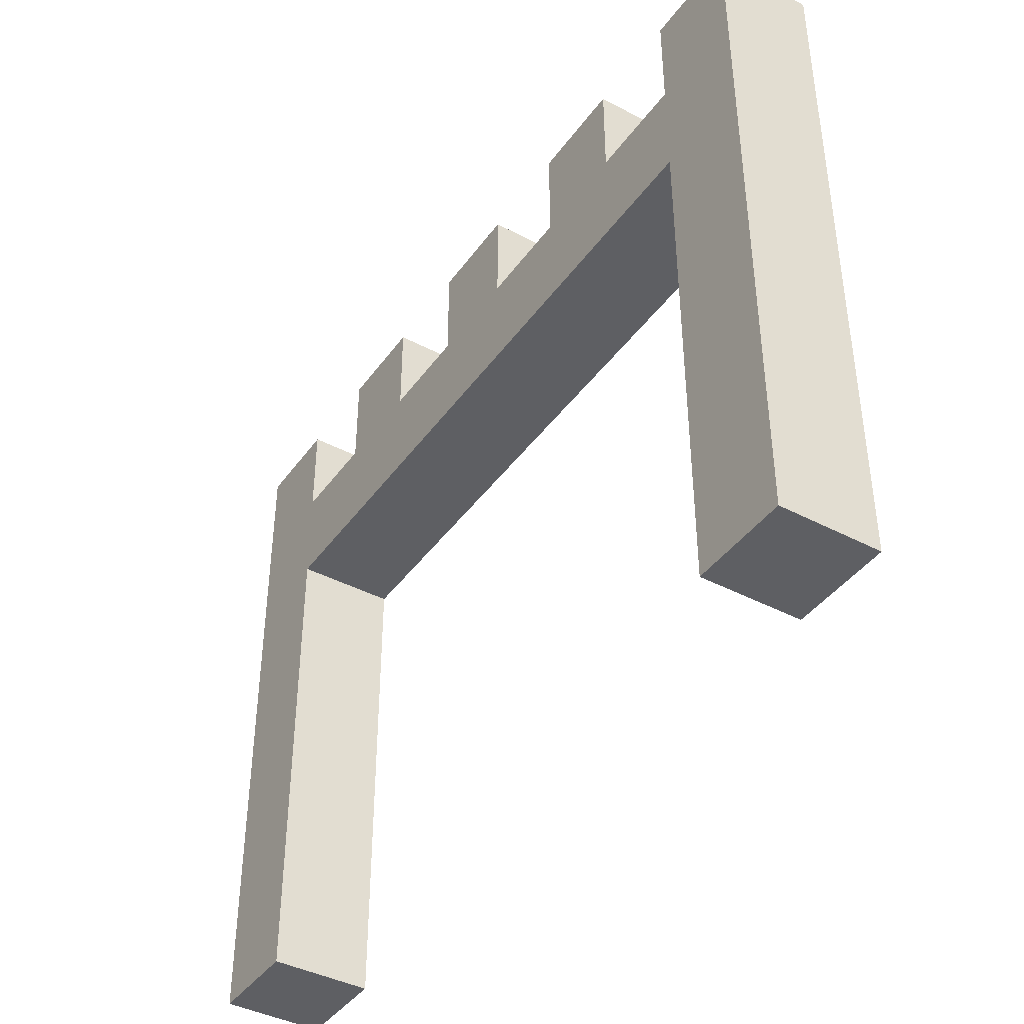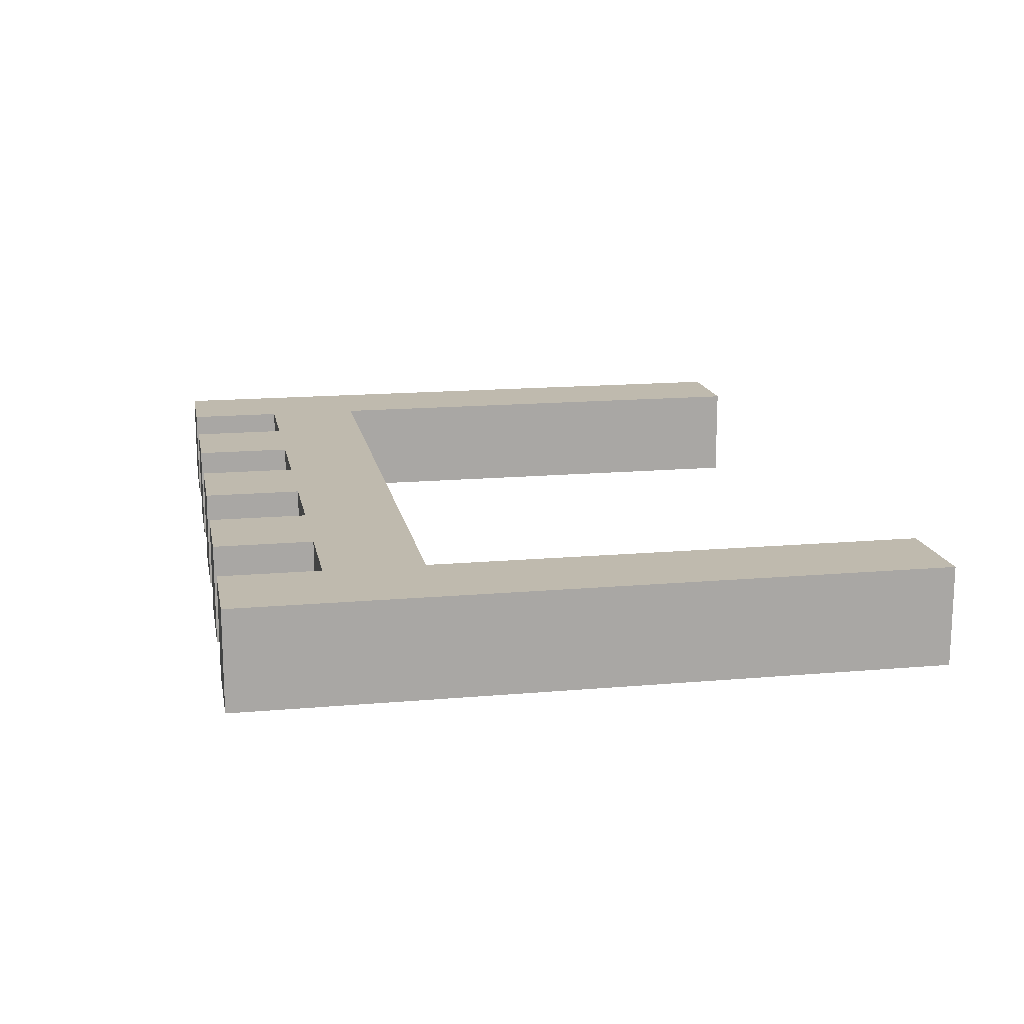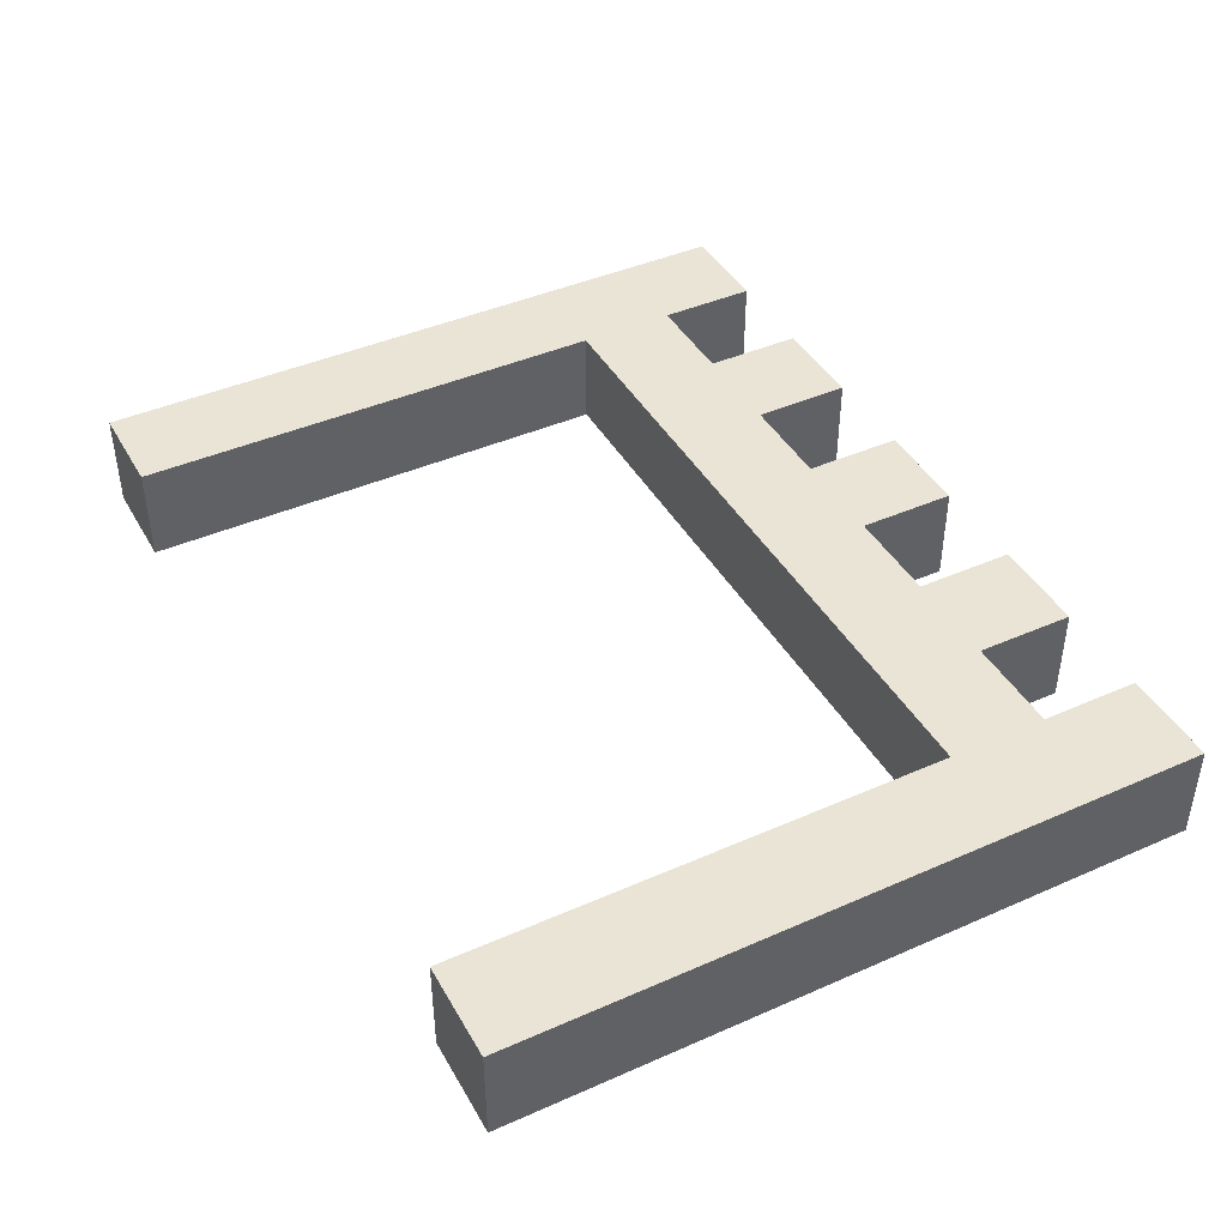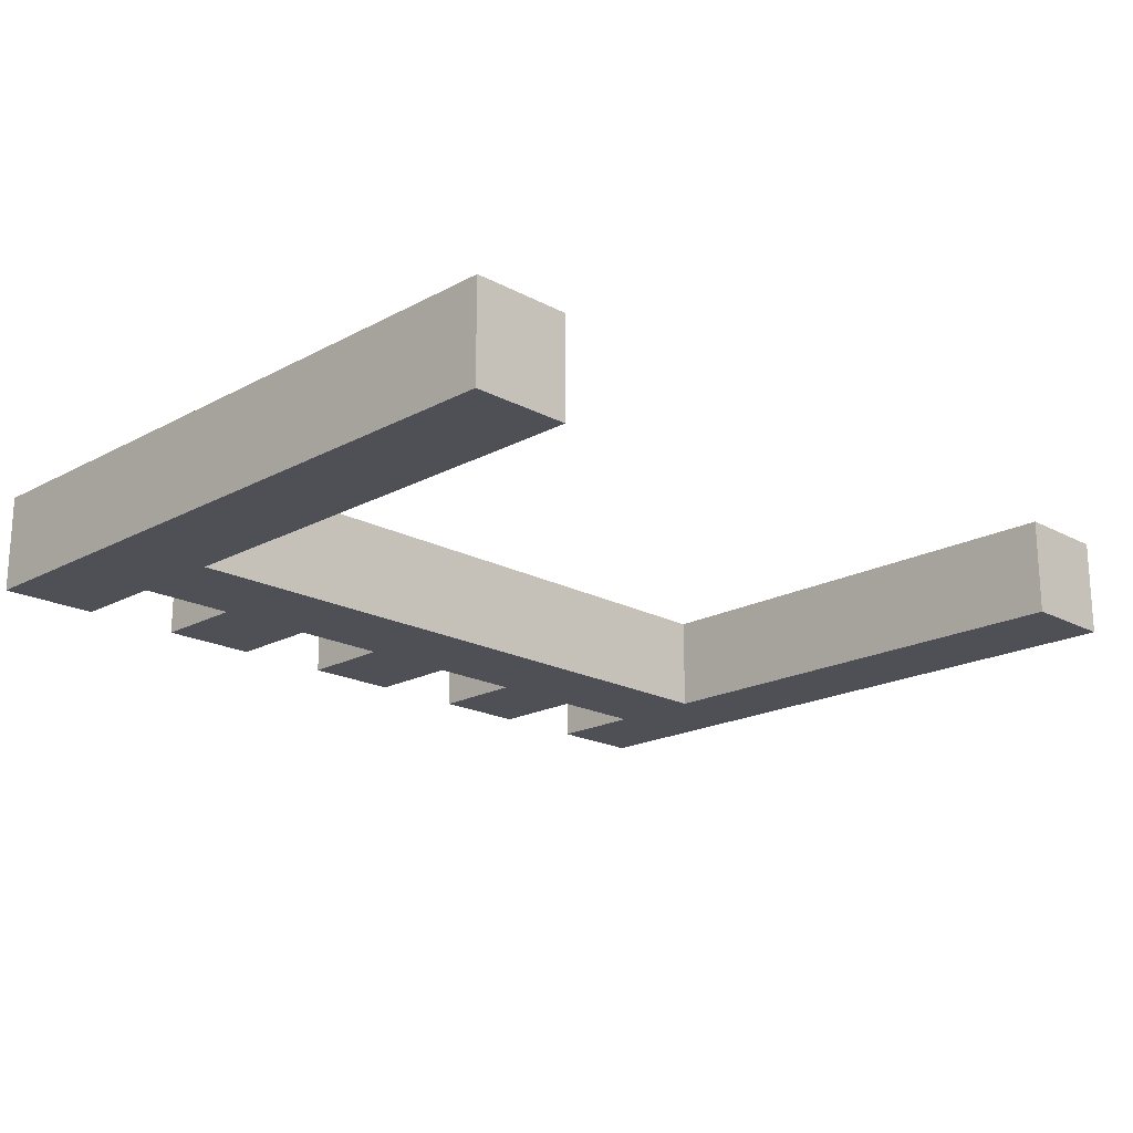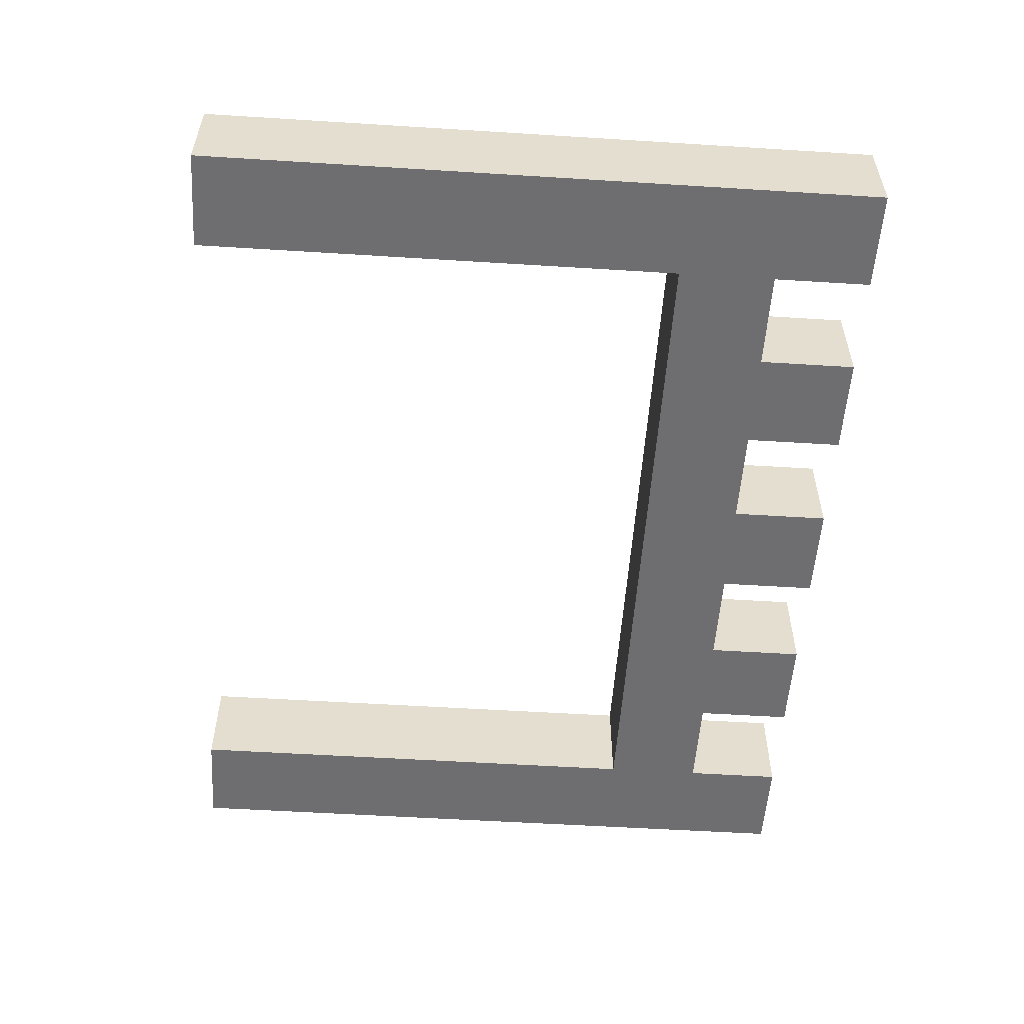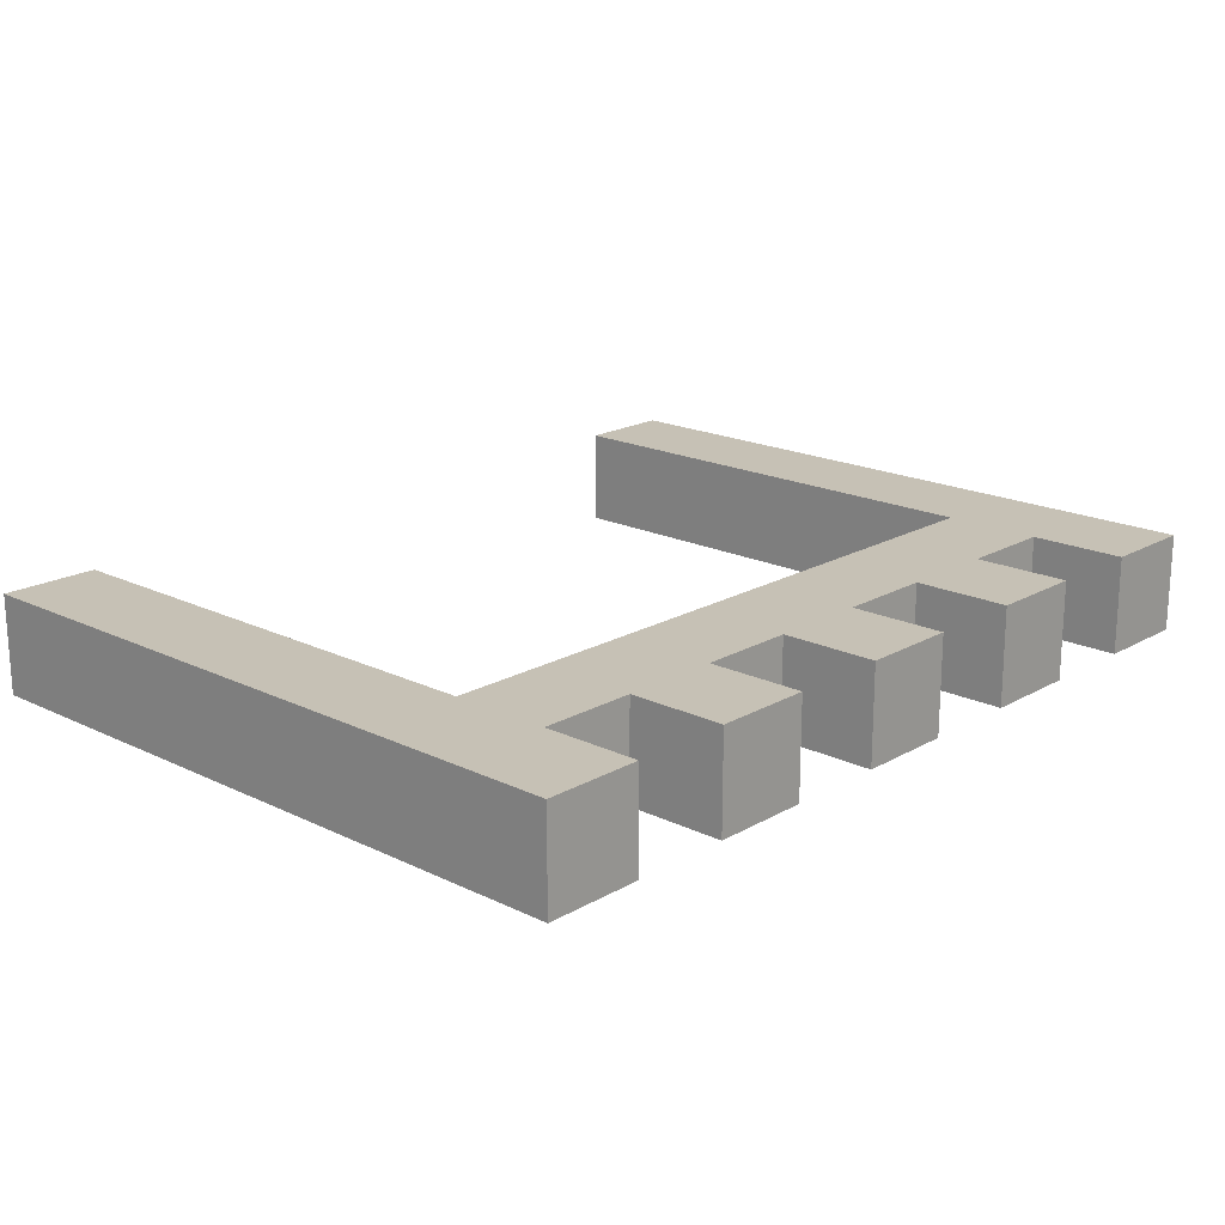
<metadata>
{"format":"obj","ext":"obj","renderer":"f3d","projection":"perspective","resolution":1024,"background":"white","views":[{"elev":-41.3,"azim":-122.6,"up":"+Y"},{"elev":15.5,"azim":-100.6,"up":"+Z"},{"elev":42.6,"azim":62.3,"up":"+Z"},{"elev":-19.4,"azim":-44.9,"up":"+Z"},{"elev":-54.4,"azim":86.2,"up":"+Z"},{"elev":18.8,"azim":132.7,"up":"+Z"}]}
</metadata>
<code>
o
v -0.4 -0.4 -7.451e-09
v -0.4 -0.4 -0.1
v -0.4 0.3 -7.451e-09
v -0.4 0.3 -0.1
v -0.2 0.2 -7.451e-09
v -0.2 0.2 -0.1
v -0.2 0.3 -7.451e-09
v -0.2 0.3 -0.1
v 0 0.2 -7.451e-09
v 0 0.2 -0.1
v 0 0.3 -7.451e-09
v 0 0.3 -0.1
v 0.2 0.2 -7.451e-09
v 0.2 0.2 -0.1
v 0.2 0.3 -7.451e-09
v 0.2 0.3 -0.1
v 0.4 -0.4 -7.451e-09
v 0.4 -0.4 -0.1
v 0.4 0.1 -7.451e-09
v 0.4 0.1 -0.1
v 0.4 0.2 -7.451e-09
v 0.4 0.2 -0.1
v 0.4 0.3 -7.451e-09
v 0.4 0.3 -0.1
v -0.3 -0.4 -7.451e-09
v -0.3 -0.4 -0.1
v -0.3 0.1 -7.451e-09
v -0.3 0.1 -0.1
v -0.3 0.2 -7.451e-09
v -0.3 0.2 -0.1
v -0.3 0.3 -7.451e-09
v -0.3 0.3 -0.1
v -0.1 0.2 -7.451e-09
v -0.1 0.2 -0.1
v -0.1 0.3 -7.451e-09
v -0.1 0.3 -0.1
v 0.1 0.2 -7.451e-09
v 0.1 0.2 -0.1
v 0.1 0.3 -7.451e-09
v 0.1 0.3 -0.1
v 0.3 0.2 -7.451e-09
v 0.3 0.2 -0.1
v 0.3 0.3 -7.451e-09
v 0.3 0.3 -0.1
v 0.5 -0.4 -7.451e-09
v 0.5 -0.4 -0.1
v 0.5 0.3 -7.451e-09
v 0.5 0.3 -0.1
v -0.4 -0.4 -7.451e-09
v -0.4 0.3 -7.451e-09
v -0.3 -0.4 -7.451e-09
v -0.3 0.1 -7.451e-09
v -0.3 0.2 -7.451e-09
v -0.3 0.3 -7.451e-09
v -0.2 0.1 -7.451e-09
v -0.2 0.2 -7.451e-09
v -0.2 0.3 -7.451e-09
v -0.1 0.1 -7.451e-09
v -0.1 0.2 -7.451e-09
v -0.1 0.3 -7.451e-09
v 0 0.1 -7.451e-09
v 0 0.2 -7.451e-09
v 0 0.3 -7.451e-09
v 0.1 0.1 -7.451e-09
v 0.1 0.2 -7.451e-09
v 0.1 0.3 -7.451e-09
v 0.2 0.1 -7.451e-09
v 0.2 0.2 -7.451e-09
v 0.2 0.3 -7.451e-09
v 0.3 0.1 -7.451e-09
v 0.3 0.2 -7.451e-09
v 0.3 0.3 -7.451e-09
v 0.4 -0.4 -7.451e-09
v 0.4 0.1 -7.451e-09
v 0.4 0.2 -7.451e-09
v 0.4 0.3 -7.451e-09
v 0.5 -0.4 -7.451e-09
v 0.5 0.3 -7.451e-09
v -0.4 -0.4 -0.1
v -0.4 0.3 -0.1
v -0.3 -0.4 -0.1
v -0.3 0.1 -0.1
v -0.3 0.2 -0.1
v -0.3 0.3 -0.1
v -0.2 0.1 -0.1
v -0.2 0.2 -0.1
v -0.2 0.3 -0.1
v -0.1 0.1 -0.1
v -0.1 0.2 -0.1
v -0.1 0.3 -0.1
v 0 0.1 -0.1
v 0 0.2 -0.1
v 0 0.3 -0.1
v 0.1 0.1 -0.1
v 0.1 0.2 -0.1
v 0.1 0.3 -0.1
v 0.2 0.1 -0.1
v 0.2 0.2 -0.1
v 0.2 0.3 -0.1
v 0.3 0.1 -0.1
v 0.3 0.2 -0.1
v 0.3 0.3 -0.1
v 0.4 -0.4 -0.1
v 0.4 0.1 -0.1
v 0.4 0.2 -0.1
v 0.4 0.3 -0.1
v 0.5 -0.4 -0.1
v 0.5 0.3 -0.1
v -0.4 -0.4 -7.451e-09
v -0.3 -0.4 -7.451e-09
v 0.4 -0.4 -7.451e-09
v 0.5 -0.4 -7.451e-09
v -0.4 -0.4 -0.1
v -0.3 -0.4 -0.1
v 0.4 -0.4 -0.1
v 0.5 -0.4 -0.1
v -0.3 0.1 -7.451e-09
v -0.2 0.1 -7.451e-09
v -0.1 0.1 -7.451e-09
v 0 0.1 -7.451e-09
v 0.1 0.1 -7.451e-09
v 0.2 0.1 -7.451e-09
v 0.3 0.1 -7.451e-09
v 0.4 0.1 -7.451e-09
v -0.3 0.1 -0.1
v -0.2 0.1 -0.1
v -0.1 0.1 -0.1
v 0 0.1 -0.1
v 0.1 0.1 -0.1
v 0.2 0.1 -0.1
v 0.3 0.1 -0.1
v 0.4 0.1 -0.1
v -0.3 0.2 -7.451e-09
v -0.2 0.2 -7.451e-09
v -0.1 0.2 -7.451e-09
v 0 0.2 -7.451e-09
v 0.1 0.2 -7.451e-09
v 0.2 0.2 -7.451e-09
v 0.3 0.2 -7.451e-09
v 0.4 0.2 -7.451e-09
v -0.3 0.2 -0.1
v -0.2 0.2 -0.1
v -0.1 0.2 -0.1
v 0 0.2 -0.1
v 0.1 0.2 -0.1
v 0.2 0.2 -0.1
v 0.3 0.2 -0.1
v 0.4 0.2 -0.1
v -0.4 0.3 -7.451e-09
v -0.3 0.3 -7.451e-09
v -0.2 0.3 -7.451e-09
v -0.1 0.3 -7.451e-09
v 0 0.3 -7.451e-09
v 0.1 0.3 -7.451e-09
v 0.2 0.3 -7.451e-09
v 0.3 0.3 -7.451e-09
v 0.4 0.3 -7.451e-09
v 0.5 0.3 -7.451e-09
v -0.4 0.3 -0.1
v -0.3 0.3 -0.1
v -0.2 0.3 -0.1
v -0.1 0.3 -0.1
v 0 0.3 -0.1
v 0.1 0.3 -0.1
v 0.2 0.3 -0.1
v 0.3 0.3 -0.1
v 0.4 0.3 -0.1
v 0.5 0.3 -0.1
f 3 2 1
f 4 2 3
f 7 6 5
f 8 6 7
f 11 10 9
f 12 10 11
f 15 14 13
f 16 14 15
f 19 18 17
f 20 18 19
f 23 22 21
f 24 22 23
f 25 26 27
f 27 26 28
f 29 30 31
f 31 30 32
f 33 34 35
f 35 34 36
f 37 38 39
f 39 38 40
f 41 42 43
f 43 42 44
f 45 46 47
f 47 46 48
f 51 50 49
f 52 50 51
f 53 50 52
f 54 50 53
f 55 53 52
f 56 53 55
f 58 56 55
f 58 57 56
f 59 57 58
f 60 57 59
f 61 59 58
f 62 59 61
f 64 62 61
f 64 63 62
f 65 63 64
f 66 63 65
f 67 65 64
f 68 65 67
f 70 68 67
f 70 69 68
f 71 69 70
f 72 69 71
f 74 71 70
f 75 71 74
f 77 74 73
f 77 76 75
f 77 75 74
f 78 76 77
f 79 80 81
f 81 80 82
f 82 80 83
f 83 80 84
f 82 83 85
f 85 83 86
f 85 86 88
f 86 87 88
f 88 87 89
f 89 87 90
f 88 89 91
f 91 89 92
f 91 92 94
f 92 93 94
f 94 93 95
f 95 93 96
f 94 95 97
f 97 95 98
f 97 98 100
f 98 99 100
f 100 99 101
f 101 99 102
f 100 101 104
f 104 101 105
f 103 104 107
f 105 106 107
f 104 105 107
f 107 106 108
f 113 110 109
f 114 110 113
f 115 112 111
f 116 112 115
f 125 118 117
f 126 119 118
f 126 118 125
f 127 120 119
f 127 119 126
f 128 121 120
f 128 120 127
f 129 122 121
f 129 121 128
f 130 123 122
f 130 122 129
f 131 124 123
f 131 123 130
f 132 124 131
f 133 134 141
f 141 134 142
f 135 136 143
f 143 136 144
f 137 138 145
f 145 138 146
f 139 140 147
f 147 140 148
f 149 150 159
f 159 150 160
f 151 152 161
f 161 152 162
f 153 154 163
f 163 154 164
f 155 156 165
f 165 156 166
f 157 158 167
f 167 158 168

</code>
